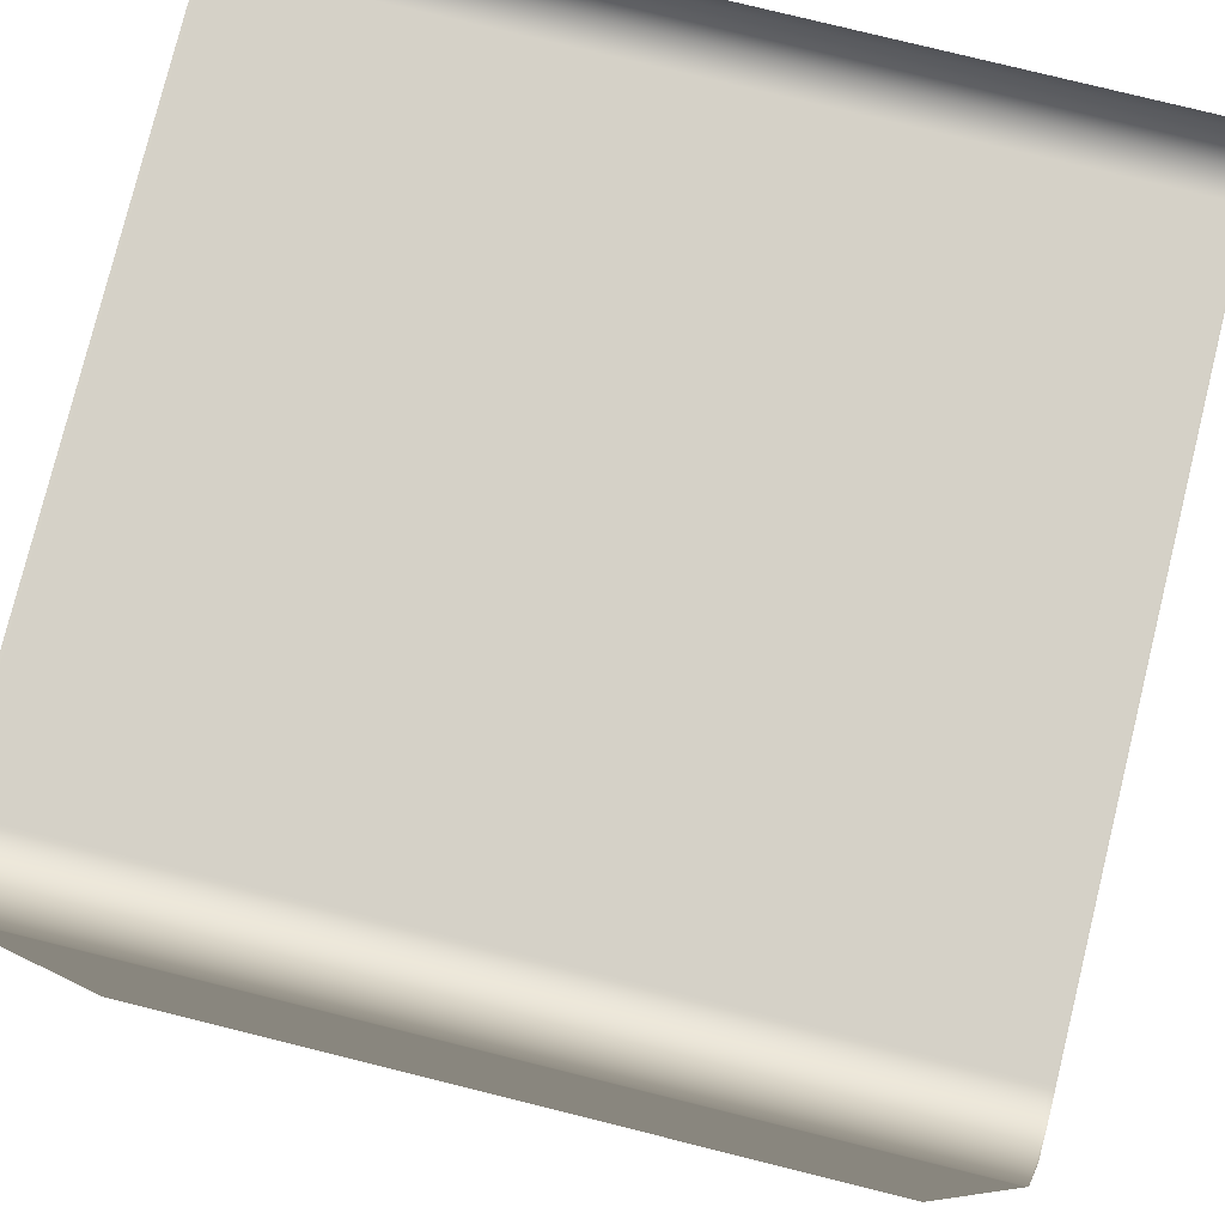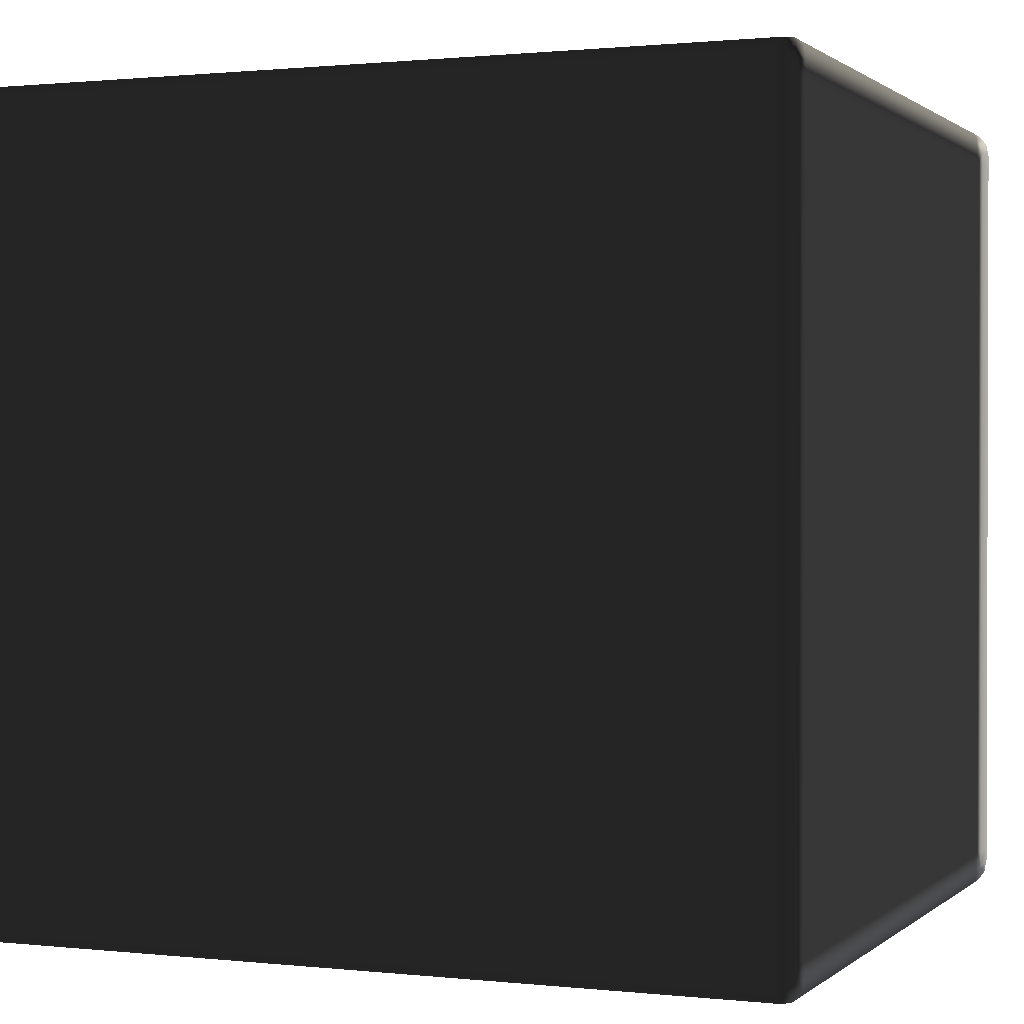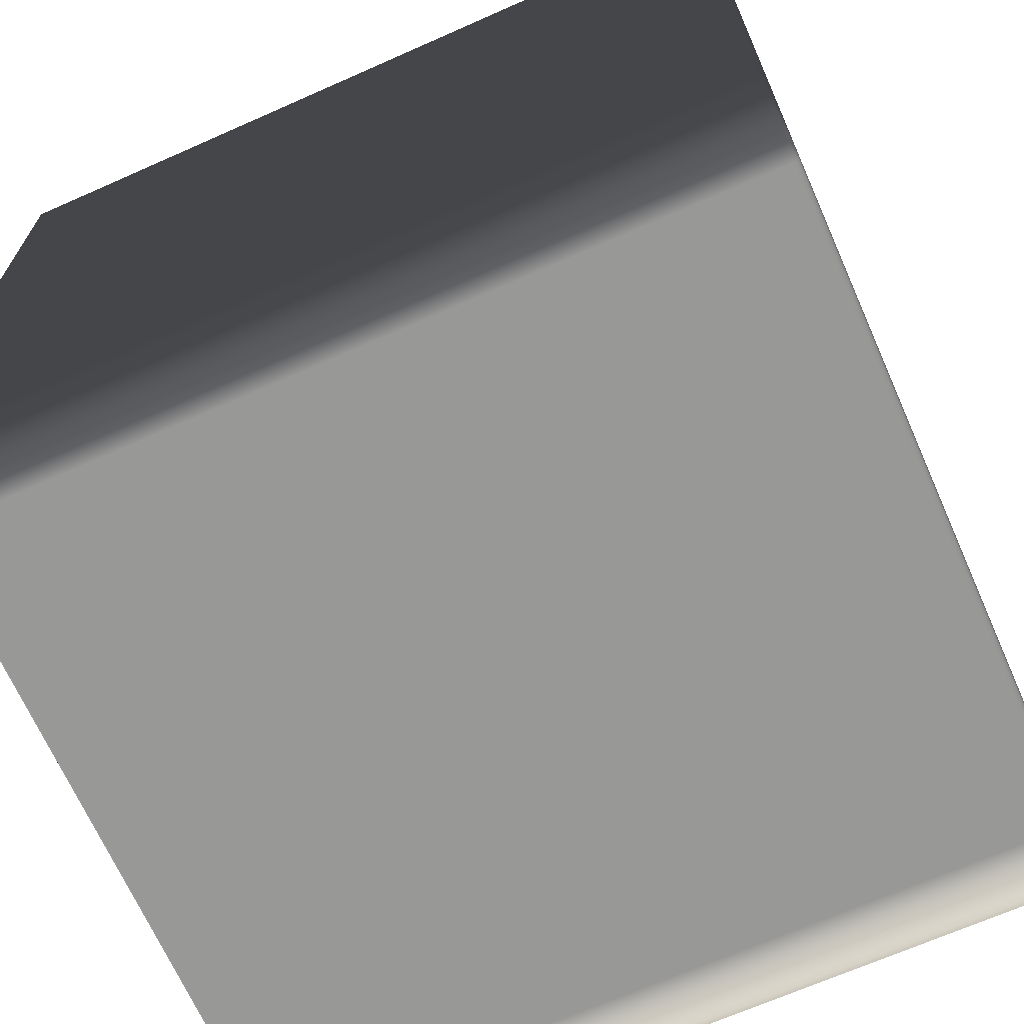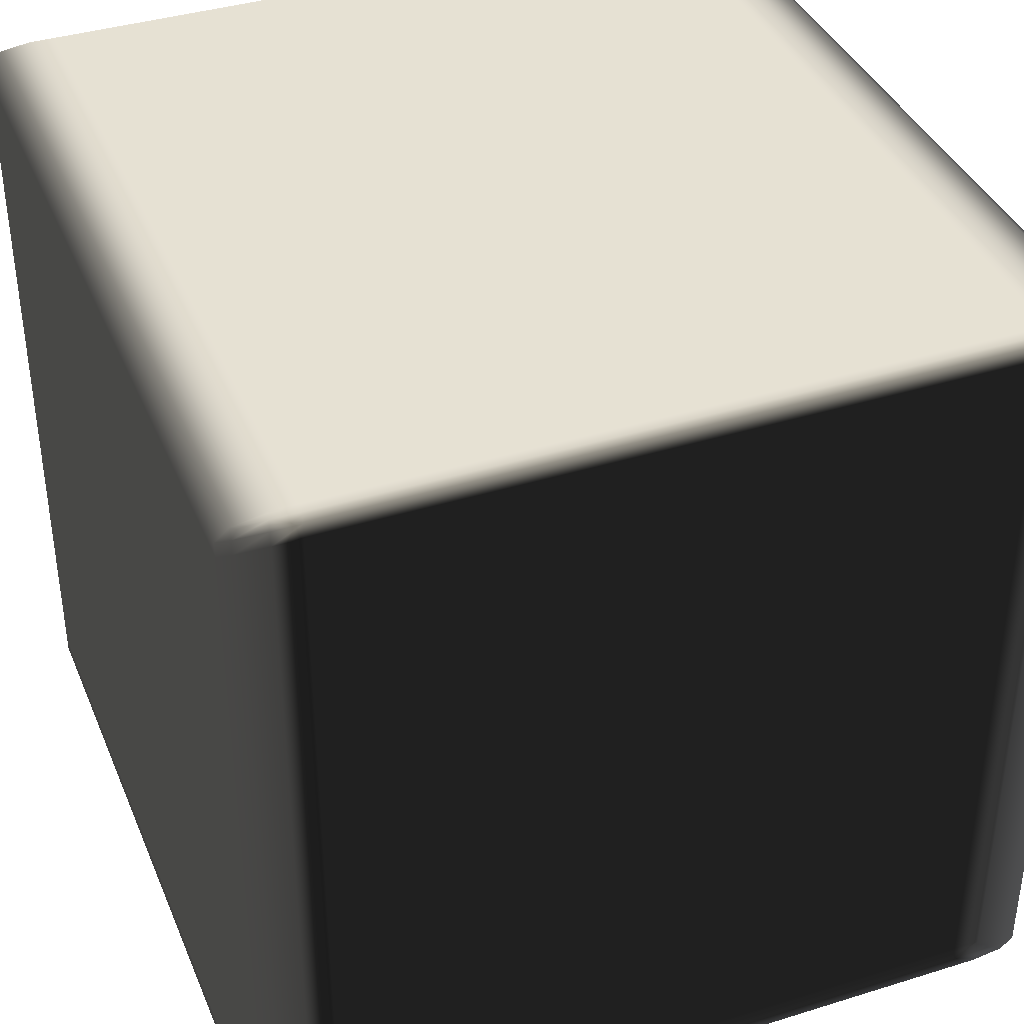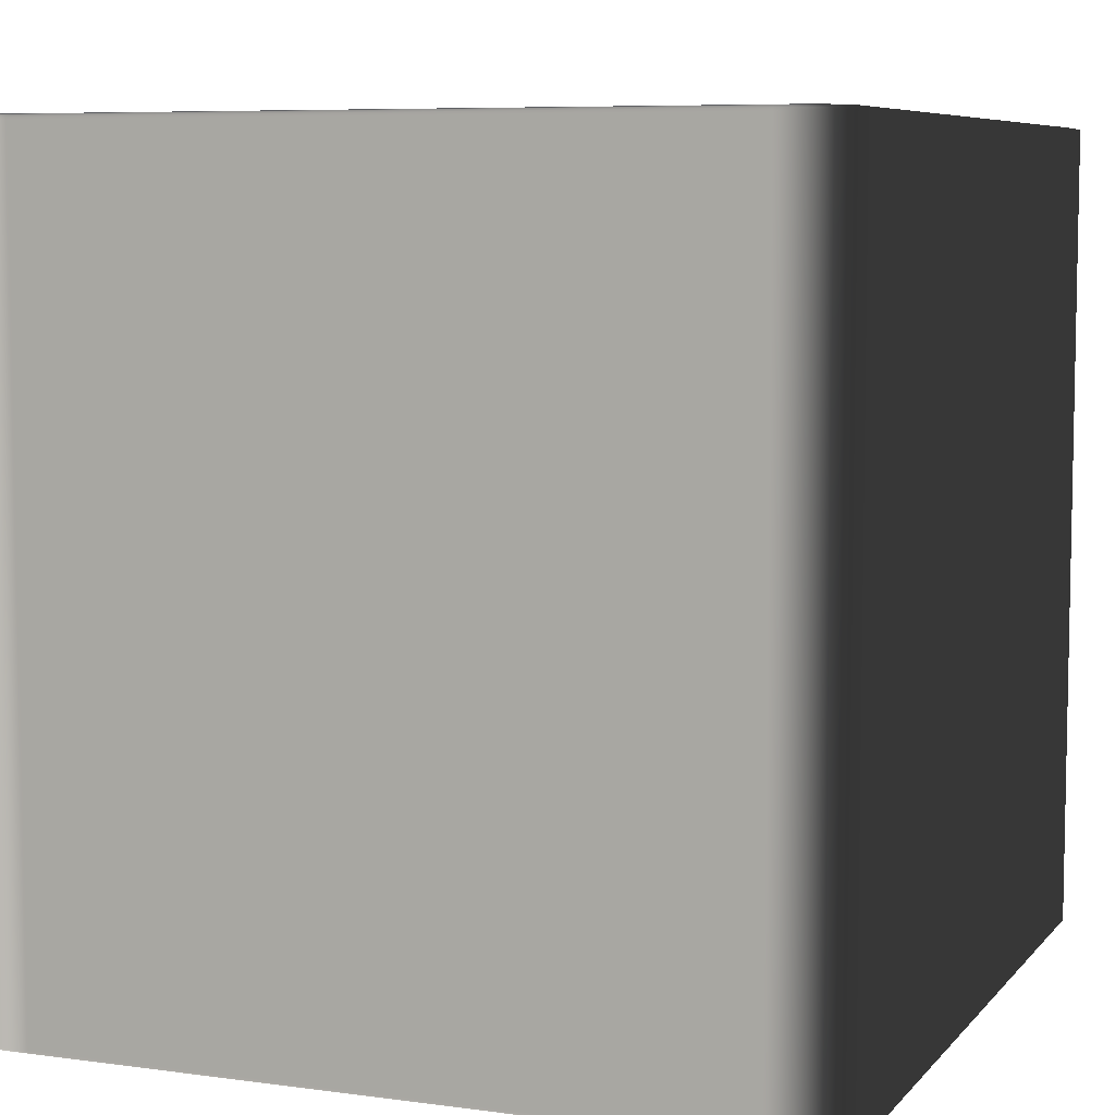
<metadata>
{"format":"obj","ext":"obj","renderer":"f3d","projection":"perspective","resolution":1024,"background":"white","views":[{"elev":78.7,"azim":-76.1,"up":"+Y"},{"elev":0.9,"azim":112.3,"up":"+Y"},{"elev":-68.4,"azim":-66.1,"up":"+Y"},{"elev":38.8,"azim":158.7,"up":"+Y"},{"elev":7.1,"azim":21.6,"up":"+Z"}]}
</metadata>
<code>
v -0.484 -0.4799 0.4989
v -0.4769 -0.4915 0.4984
v -0.484 -0.4941 0.4963
v -0.5 -0.4799 0.4963
v -0.484 -0.4614 0.4989
v -0.484 -0.4941 0.4963
v -0.5 -0.4799 0.4932
v -0.5 -0.4799 0.4963
v -0.484 -0.4941 0.4932
v -0.5 -0.4614 0.4963
v -0.5 -0.4799 0.4932
v -0.5 -0.4614 0.4963
v -0.5 -0.4799 0.4963
v -0.484 0.4614 0.4989
v -0.5 -0.4799 -0.4932
v -0.484 -0.4941 -0.4932
v -0.5 -0.4614 0.4932
v -0.5 -0.4799 -0.4932
v -0.5 0.4614 0.4963
v -0.5 0.4614 0.4963
v -0.484 0.4799 0.4989
v -0.5 -0.4799 -0.4963
v -0.484 -0.4941 -0.4963
v -0.5 -0.4614 -0.4932
v -0.5 -0.4799 -0.4963
v -0.484 -0.4941 -0.4963
v -0.484 -0.4799 -0.4989
v -0.5 -0.4799 -0.4963
v -0.4769 -0.4915 -0.4984
v -0.5 -0.4614 -0.4963
v -0.5 -0.4614 -0.4963
v -0.484 -0.4614 -0.4989
v -0.5 0.4614 0.4932
v -0.5 0.4614 -0.4963
v -0.484 0.4614 -0.4989
v -0.5 0.4614 -0.4932
v -0.5 0.4614 -0.4963
v -0.5 0.4799 -0.4963
v -0.484 0.4799 -0.4989
v -0.5 0.4799 -0.4932
v -0.5 0.4799 -0.4963
v -0.484 0.4941 -0.4963
v -0.5 0.4799 -0.4932
v -0.5 0.4799 -0.4963
v -0.484 0.4941 -0.4963
v -0.4769 0.4915 -0.4984
v -0.484 0.4941 -0.4932
v -0.5 0.4799 0.4932
v -0.5 0.4799 0.4932
v -0.484 0.4941 0.4932
v -0.5 0.4799 0.4963
v -0.5 0.4799 0.4963
v -0.5 0.4799 0.4963
v -0.484 0.4941 0.4963
v -0.484 0.4941 0.4963
v -0.4769 0.4915 0.4984
v -0.484 -0.4941 0.4963
v -0.4769 -0.4915 0.4984
v -0.4453 -0.4941 0.4989
v -0.4453 -0.5 0.4963
v -0.4453 -0.5 0.4963
v -0.484 -0.4941 0.4932
v -0.484 -0.4941 0.4963
v -0.4118 -0.5 0.4963
v -0.4118 -0.4941 0.4989
v -0.4453 -0.5 0.4932
v -0.4118 -0.5 0.4963
v -0.484 -0.4941 -0.4932
v -0.4453 -0.5 -0.4932
v -0.484 -0.4941 -0.4963
v 0.4118 -0.5 0.4963
v 0.4118 -0.4941 0.4989
v -0.4118 -0.5 0.4932
v 0.4118 -0.5 0.4932
v 0.4118 -0.5 0.4963
v 0.4453 -0.5 0.4963
v 0.4453 -0.4941 0.4989
v -0.4118 -0.5 -0.4932
v -0.4453 -0.5 -0.4963
v 0.4453 -0.5 0.4963
v 0.4453 -0.5 0.4932
v 0.484 -0.4941 0.4963
v 0.484 -0.4941 0.4963
v 0.4769 -0.4915 0.4984
v 0.484 -0.4941 0.4932
v -0.4453 -0.4941 -0.4989
v -0.484 -0.4941 -0.4963
v -0.4453 -0.5 -0.4963
v -0.4769 -0.4915 -0.4984
v -0.4118 -0.4941 -0.4989
v -0.4118 -0.5 -0.4963
v -0.4118 -0.5 -0.4963
v 0.4118 -0.4941 -0.4989
v 0.4118 -0.5 -0.4932
v 0.4453 -0.5 -0.4932
v 0.484 -0.4941 -0.4932
v 0.4118 -0.5 -0.4963
v 0.4118 -0.5 -0.4963
v 0.4453 -0.4941 -0.4989
v 0.4453 -0.5 -0.4963
v 0.4453 -0.5 -0.4963
v 0.484 -0.4941 -0.4963
v 0.484 -0.4941 -0.4963
v 0.4769 -0.4915 -0.4984
v -0.4453 -0.4941 0.4989
v -0.4769 -0.4915 0.4984
v -0.484 -0.4799 0.4989
v -0.4453 -0.4799 0.5
v -0.4118 -0.4941 0.4989
v -0.4453 -0.4614 0.5
v -0.484 -0.4614 0.4989
v -0.4118 -0.4799 0.5
v 0.4118 -0.4941 0.4989
v -0.4453 0.4614 0.5
v -0.484 0.4614 0.4989
v -0.4118 -0.4614 0.5
v 0.4118 -0.4799 0.5
v 0.4453 -0.4941 0.4989
v 0.4118 -0.4614 0.5
v -0.4118 0.4614 0.5
v -0.4453 0.4799 0.5
v -0.484 0.4799 0.4989
v 0.4453 -0.4799 0.5
v 0.4118 0.4614 0.5
v -0.4118 0.4799 0.5
v -0.4453 0.4941 0.4989
v -0.4769 0.4915 0.4984
v -0.4118 0.4941 0.4989
v 0.4118 0.4799 0.5
v 0.4118 0.4941 0.4989
v 0.484 -0.4799 0.4989
v 0.4769 -0.4915 0.4984
v 0.484 -0.4614 0.4989
v 0.4453 -0.4614 0.5
v 0.484 0.4614 0.4989
v 0.4453 0.4614 0.5
v 0.484 0.4799 0.4989
v 0.4453 0.4799 0.5
v 0.4453 0.4941 0.4989
v 0.4769 0.4915 0.4984
v 0.484 -0.4941 0.4963
v 0.4769 -0.4915 0.4984
v 0.484 -0.4799 0.4989
v 0.5 -0.4799 0.4963
v 0.5 -0.4799 0.4963
v 0.484 -0.4941 0.4932
v 0.484 -0.4941 0.4963
v 0.5 -0.4614 0.4963
v 0.484 -0.4614 0.4989
v 0.5 -0.4799 0.4932
v 0.484 -0.4941 -0.4932
v 0.5 -0.4799 0.4963
v 0.5 -0.4614 0.4932
v 0.5 -0.4799 0.4932
v 0.5 -0.4614 0.4963
v 0.5 -0.4799 -0.4932
v 0.5 -0.4799 -0.4932
v 0.484 -0.4941 -0.4963
v 0.5 0.4614 0.4963
v 0.484 0.4614 0.4989
v 0.5 0.4614 0.4932
v 0.5 0.4614 0.4963
v 0.5 -0.4614 -0.4932
v 0.5 -0.4799 -0.4963
v 0.5 -0.4799 -0.4963
v 0.5 0.4799 0.4963
v 0.484 0.4799 0.4989
v 0.5 0.4799 0.4932
v 0.5 0.4799 0.4963
v 0.484 0.4941 0.4963
v 0.484 0.4941 0.4963
v 0.4769 0.4915 0.4984
v 0.484 0.4941 0.4932
v 0.484 -0.4799 -0.4989
v 0.484 -0.4941 -0.4963
v 0.5 -0.4799 -0.4963
v 0.4769 -0.4915 -0.4984
v 0.484 -0.4614 -0.4989
v 0.5 -0.4614 -0.4963
v 0.484 0.4614 -0.4989
v 0.5 -0.4614 -0.4963
v 0.5 0.4614 -0.4932
v 0.5 0.4799 -0.4932
v 0.484 0.4941 0.4932
v 0.484 0.4941 -0.4932
v 0.5 0.4799 -0.4932
v 0.5 0.4614 -0.4963
v 0.5 0.4614 -0.4963
v 0.484 0.4799 -0.4989
v 0.5 0.4799 -0.4963
v 0.5 0.4799 -0.4963
v 0.5 0.4799 -0.4963
v 0.484 0.4941 -0.4963
v 0.484 0.4941 -0.4963
v 0.4769 0.4915 -0.4984
v -0.4453 0.4941 0.4989
v -0.4769 0.4915 0.4984
v -0.484 0.4941 0.4963
v -0.4453 0.5 0.4963
v -0.4118 0.4941 0.4989
v -0.484 0.4941 0.4963
v -0.4453 0.5 0.4932
v -0.4453 0.5 0.4963
v -0.484 0.4941 0.4932
v -0.4118 0.5 0.4963
v 0.4118 0.4941 0.4989
v -0.4118 0.5 0.4932
v -0.4118 0.5 0.4963
v 0.4118 0.5 0.4963
v 0.4118 0.5 0.4963
v 0.4453 0.4941 0.4989
v -0.4453 0.5 -0.4932
v -0.484 0.4941 -0.4932
v -0.4118 0.5 -0.4932
v 0.4118 0.5 0.4932
v 0.4453 0.5 0.4963
v 0.4453 0.5 0.4963
v -0.4453 0.5 -0.4963
v -0.484 0.4941 -0.4963
v -0.4118 0.5 -0.4963
v -0.484 0.4941 -0.4963
v -0.4453 0.4941 -0.4989
v -0.4453 0.5 -0.4963
v -0.4118 0.5 -0.4963
v -0.4769 0.4915 -0.4984
v -0.4118 0.4941 -0.4989
v 0.484 0.4941 0.4963
v 0.4769 0.4915 0.4984
v 0.4453 0.5 0.4963
v 0.484 0.4941 0.4932
v 0.484 0.4941 0.4963
v 0.4453 0.5 0.4932
v 0.484 0.4941 0.4932
v 0.484 0.4941 -0.4932
v 0.4118 0.5 -0.4932
v 0.4118 0.5 -0.4963
v 0.4118 0.5 -0.4963
v 0.4118 0.4941 -0.4989
v 0.4453 0.5 -0.4932
v 0.484 0.4941 -0.4963
v 0.4453 0.5 -0.4963
v 0.4453 0.5 -0.4963
v 0.4453 0.4941 -0.4989
v 0.484 0.4941 -0.4963
v 0.4769 0.4915 -0.4984
v -0.4453 0.4941 -0.4989
v -0.4769 0.4915 -0.4984
v -0.484 0.4799 -0.4989
v -0.4453 0.4799 -0.5
v -0.4118 0.4941 -0.4989
v -0.4453 0.4614 -0.5
v -0.484 0.4614 -0.4989
v -0.4118 0.4799 -0.5
v 0.4118 0.4941 -0.4989
v -0.4453 -0.4614 -0.5
v -0.484 -0.4614 -0.4989
v -0.4118 0.4614 -0.5
v 0.4118 0.4799 -0.5
v 0.4453 0.4941 -0.4989
v -0.4453 -0.4799 -0.5
v -0.484 -0.4799 -0.4989
v -0.4118 -0.4614 -0.5
v 0.4118 0.4614 -0.5
v -0.4453 -0.4941 -0.4989
v -0.4769 -0.4915 -0.4984
v -0.4118 -0.4799 -0.5
v -0.4118 -0.4941 -0.4989
v 0.4118 -0.4614 -0.5
v 0.4118 -0.4799 -0.5
v 0.4118 -0.4941 -0.4989
v 0.4453 -0.4614 -0.5
v 0.4453 -0.4799 -0.5
v 0.4453 -0.4941 -0.4989
v 0.484 -0.4799 -0.4989
v 0.4769 -0.4915 -0.4984
v 0.484 -0.4614 -0.4989
v 0.4453 0.4614 -0.5
v 0.484 0.4614 -0.4989
v 0.4453 0.4799 -0.5
v 0.484 0.4799 -0.4989
v 0.4769 0.4915 -0.4984
g Cube_(17)_2766_38
f 1 3 2
f 1 4 3
f 4 1 5
f 6 8 7
f 6 7 9
f 4 5 10
f 11 13 12
f 10 5 14
f 9 7 15
f 9 15 16
f 11 12 17
f 18 11 17
f 10 14 19
f 17 12 20
f 19 14 21
f 16 15 22
f 16 22 23
f 18 17 24
f 25 18 24
f 26 28 27
f 26 27 29
f 30 27 28
f 25 24 31
f 30 32 27
f 24 17 33
f 17 20 33
f 34 32 30
f 34 35 32
f 31 24 36
f 24 33 36
f 31 36 37
f 38 35 34
f 38 39 35
f 37 36 40
f 40 36 33
f 37 40 41
f 39 38 42
f 43 45 44
f 39 42 46
f 43 47 45
f 40 33 48
f 49 47 43
f 48 33 20
f 49 50 47
f 48 20 51
f 52 50 49
f 19 21 53
f 52 54 50
f 55 53 21
f 55 21 56
f 57 59 58
f 57 60 59
f 61 63 62
f 59 60 64
f 59 64 65
f 61 62 66
f 66 67 61
f 66 62 68
f 66 68 69
f 69 68 70
f 65 64 71
f 65 71 72
f 66 73 67
f 69 73 66
f 67 73 74
f 67 74 75
f 72 71 76
f 72 76 77
f 69 78 73
f 74 73 78
f 69 70 79
f 79 78 69
f 75 81 80
f 75 74 81
f 77 76 82
f 83 80 81
f 77 82 84
f 83 81 85
f 86 88 87
f 86 87 89
f 88 86 90
f 88 90 91
f 79 92 78
f 91 90 93
f 74 78 94
f 81 74 94
f 94 78 92
f 85 81 95
f 81 94 95
f 85 95 96
f 91 93 97
f 94 92 98
f 95 94 98
f 97 93 99
f 96 95 100
f 95 98 100
f 97 99 101
f 96 100 102
f 103 101 99
f 103 99 104
f 105 107 106
f 105 108 107
f 108 105 109
f 107 108 110
f 107 110 111
f 108 109 112
f 112 109 113
f 111 110 114
f 111 114 115
f 108 116 110
f 108 112 116
f 112 113 117
f 117 113 118
f 119 112 117
f 119 116 112
f 110 116 120
f 110 120 114
f 115 114 121
f 115 121 122
f 117 118 123
f 119 117 123
f 124 116 119
f 124 120 116
f 114 120 125
f 114 125 121
f 125 120 124
f 122 121 126
f 126 121 125
f 122 126 127
f 126 125 128
f 128 125 129
f 125 124 129
f 128 129 130
f 131 123 118
f 131 118 132
f 123 131 133
f 123 133 134
f 119 123 134
f 124 119 134
f 134 133 135
f 124 134 136
f 134 135 136
f 129 124 136
f 136 135 137
f 130 129 138
f 129 136 138
f 136 137 138
f 130 138 139
f 139 138 137
f 139 137 140
f 141 143 142
f 141 144 143
f 145 147 146
f 143 144 148
f 143 148 149
f 145 146 150
f 150 146 151
f 152 154 153
f 152 153 155
f 150 151 156
f 153 154 157
f 156 151 158
f 149 148 159
f 149 159 160
f 155 153 161
f 155 161 162
f 153 157 163
f 161 153 163
f 156 158 164
f 163 157 165
f 160 159 166
f 160 166 167
f 162 161 168
f 162 168 169
f 167 166 170
f 171 169 168
f 167 170 172
f 171 168 173
f 174 176 175
f 174 175 177
f 178 176 174
f 178 179 176
f 180 179 178
f 163 165 181
f 161 163 182
f 168 161 182
f 182 163 181
f 173 168 183
f 168 182 183
f 184 186 185
f 180 187 179
f 182 181 188
f 183 182 188
f 189 187 180
f 185 186 190
f 183 188 191
f 189 192 187
f 185 190 193
f 194 192 189
f 194 189 195
f 196 198 197
f 196 199 198
f 199 196 200
f 201 203 202
f 201 202 204
f 199 200 205
f 205 200 206
f 203 208 207
f 203 207 202
f 205 206 209
f 207 208 210
f 209 206 211
f 204 202 212
f 204 212 213
f 202 207 214
f 202 214 212
f 207 210 215
f 214 207 215
f 209 211 216
f 215 210 217
f 213 212 218
f 213 218 219
f 212 214 220
f 212 220 218
f 221 223 222
f 222 223 224
f 221 222 225
f 222 224 226
f 227 216 211
f 227 211 228
f 229 231 230
f 217 233 232
f 215 217 232
f 232 233 234
f 214 215 235
f 220 214 235
f 235 215 232
f 226 224 236
f 220 235 237
f 226 236 238
f 232 234 239
f 235 232 239
f 237 235 239
f 239 234 240
f 238 236 241
f 237 239 242
f 239 240 242
f 238 241 243
f 243 241 244
f 243 244 245
f 246 248 247
f 246 249 248
f 249 246 250
f 248 249 251
f 248 251 252
f 249 250 253
f 253 250 254
f 252 251 255
f 252 255 256
f 249 257 251
f 249 253 257
f 253 254 258
f 258 254 259
f 256 255 260
f 256 260 261
f 251 262 255
f 251 257 262
f 263 257 253
f 263 253 258
f 261 260 264
f 261 264 265
f 255 266 260
f 264 260 266
f 255 262 266
f 264 266 267
f 268 262 257
f 266 262 268
f 268 257 263
f 267 266 269
f 266 268 269
f 267 269 270
f 271 268 263
f 269 268 271
f 270 269 272
f 269 271 272
f 270 272 273
f 273 272 274
f 271 274 272
f 273 274 275
f 271 276 274
f 271 263 277
f 277 276 271
f 277 263 258
f 277 278 276
f 277 258 279
f 279 278 277
f 258 259 279
f 279 280 278
f 280 279 259
f 280 259 281

</code>
